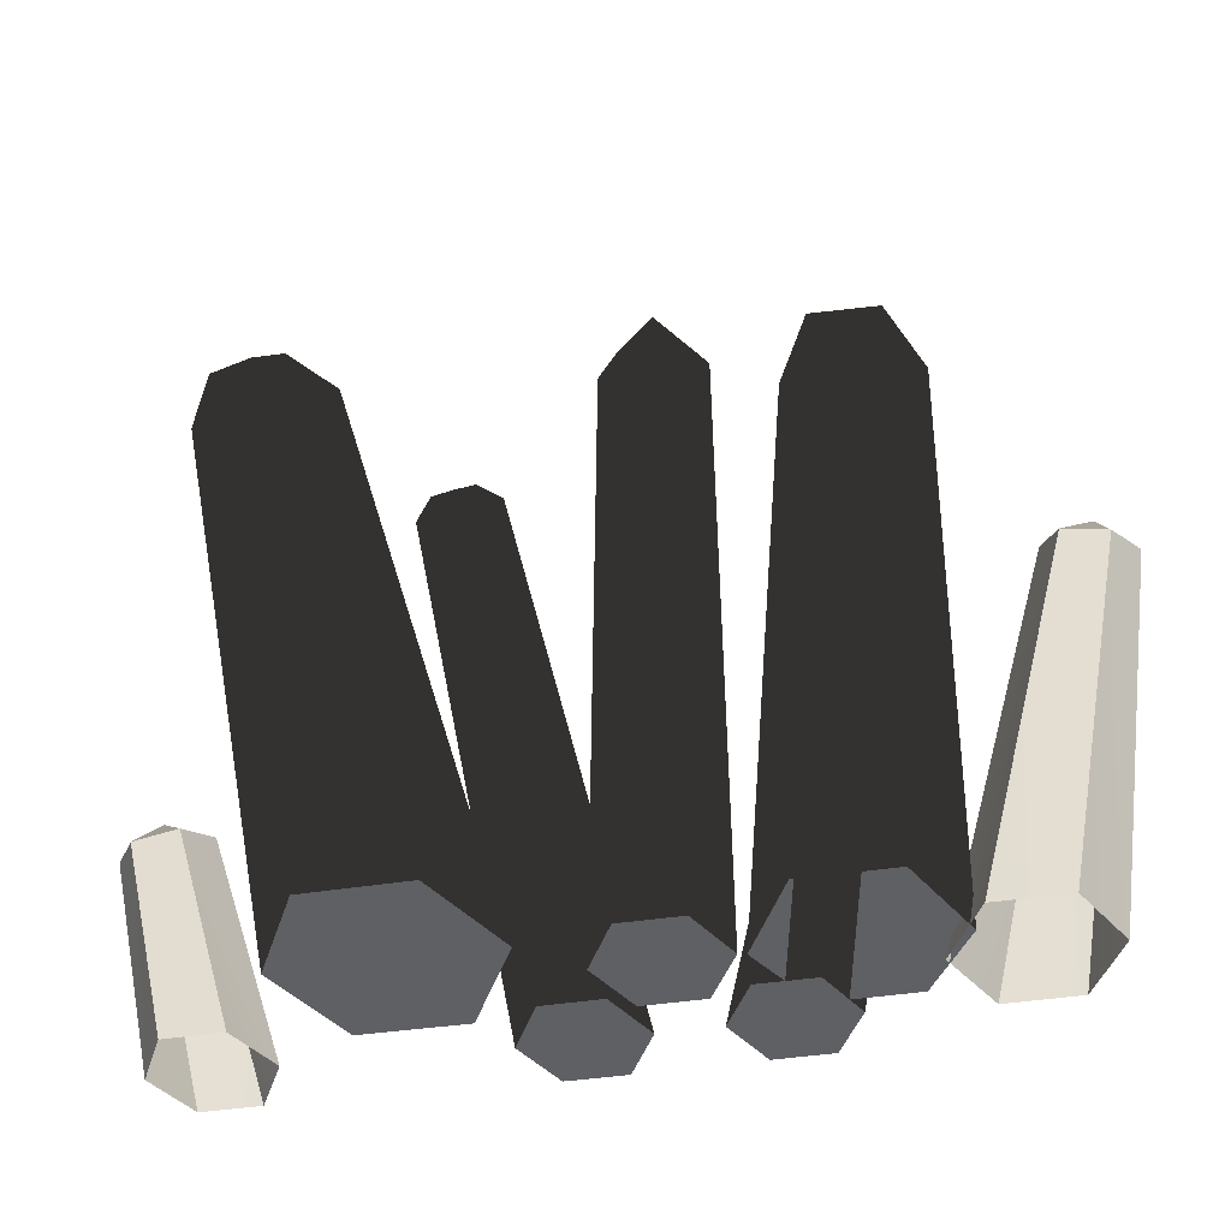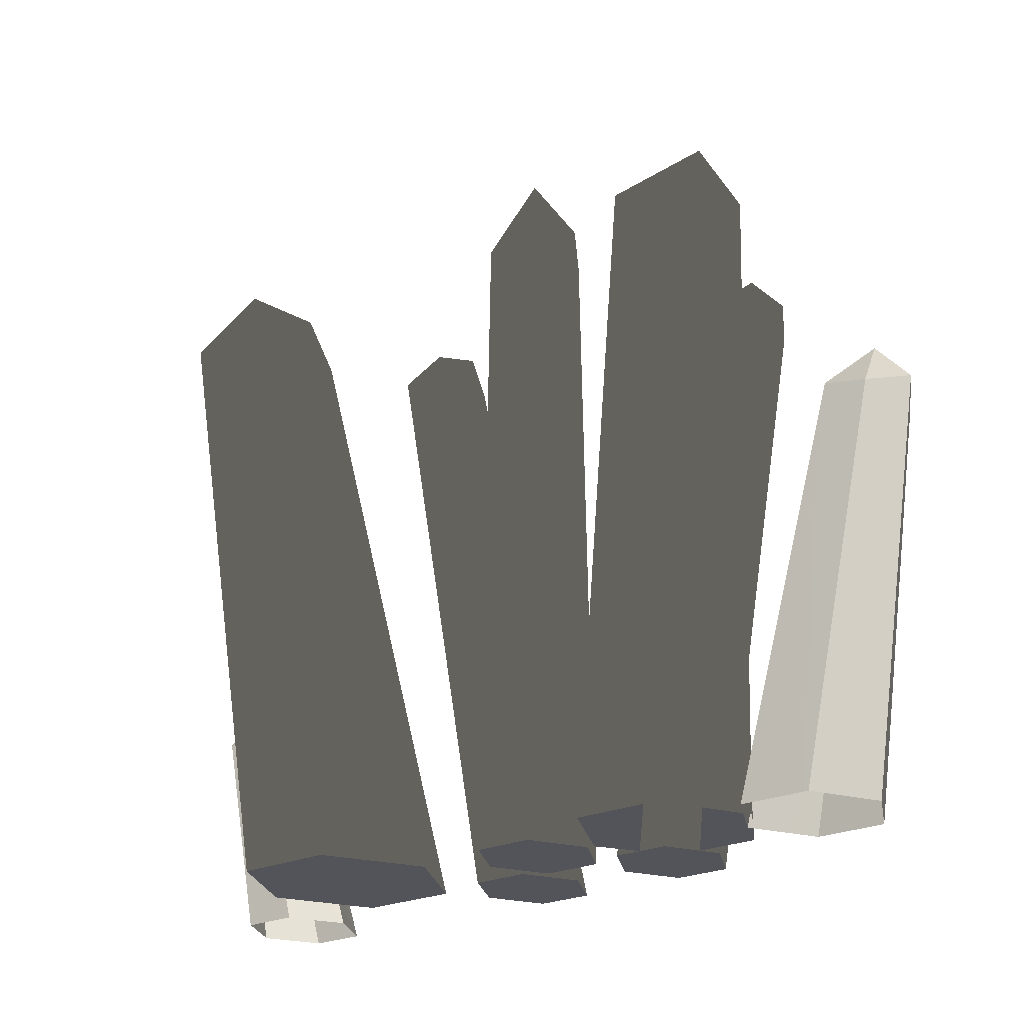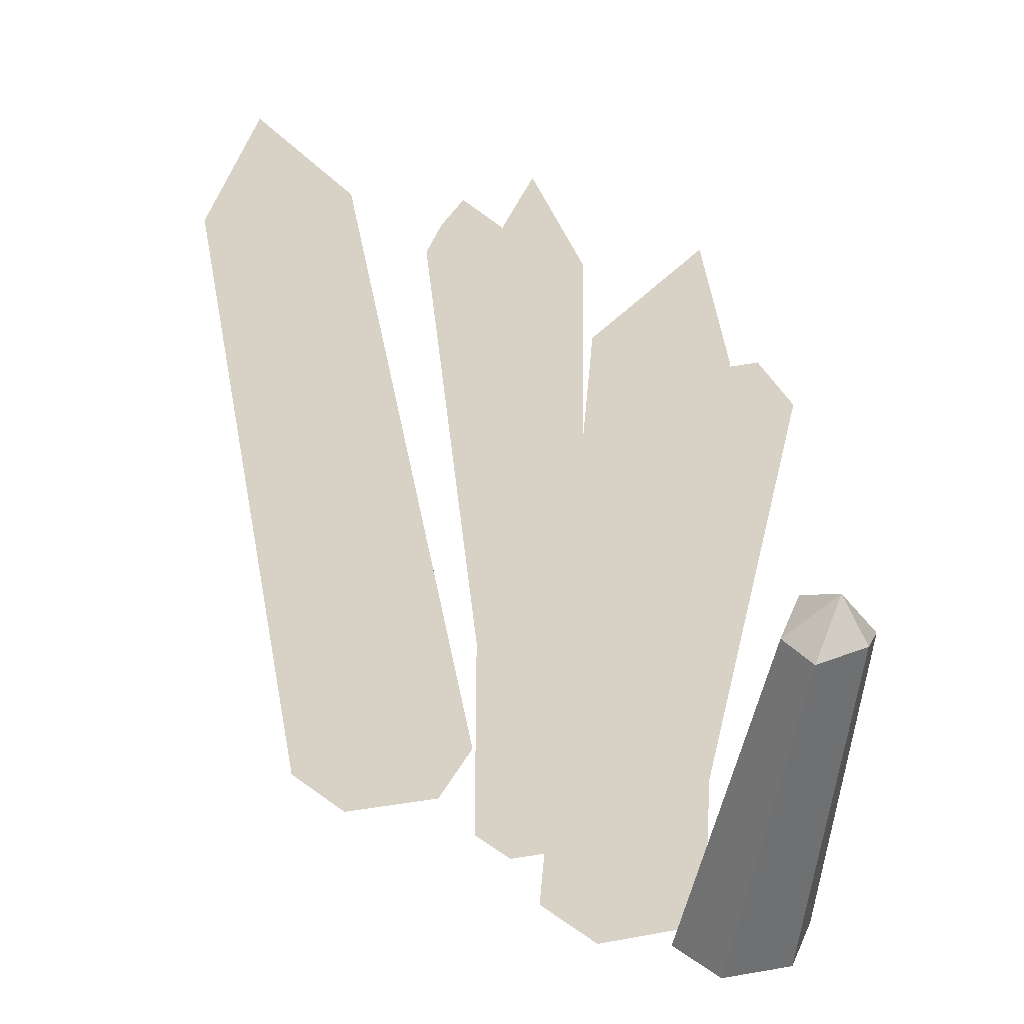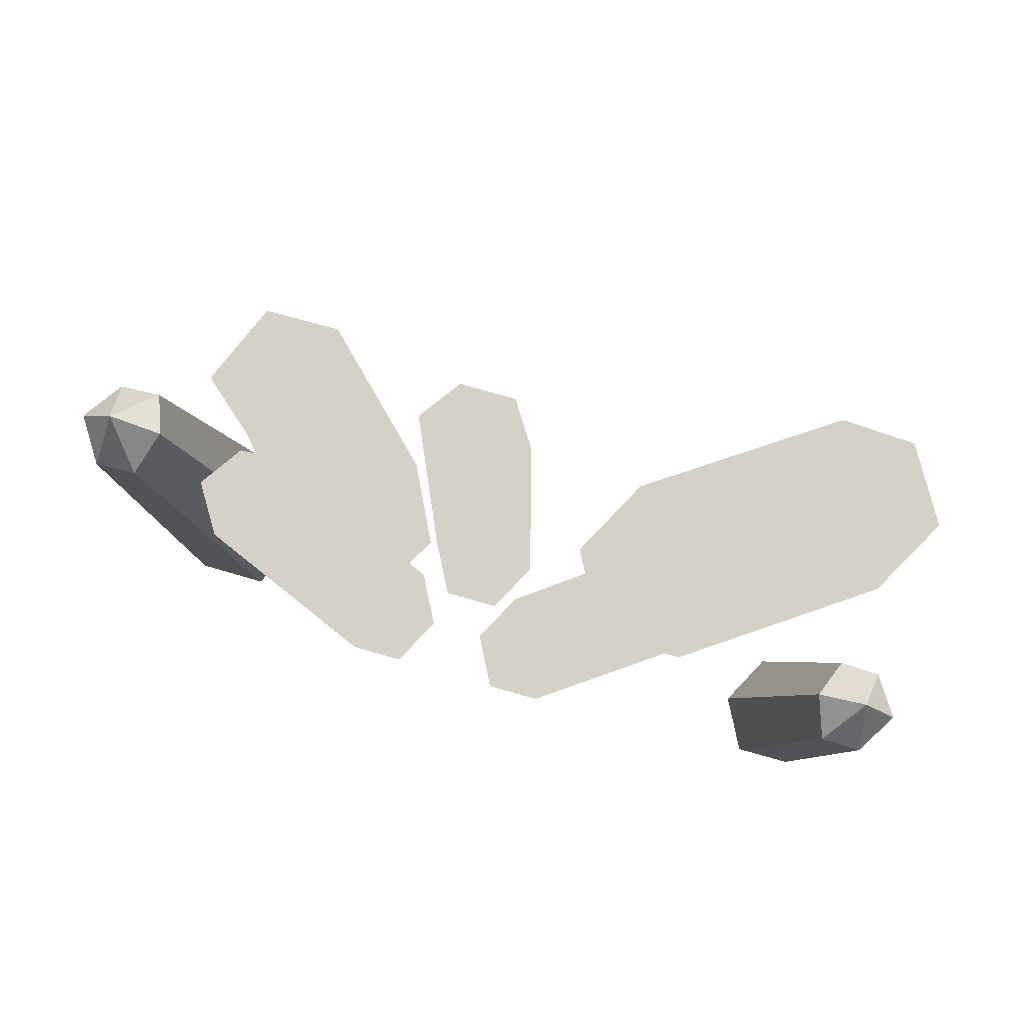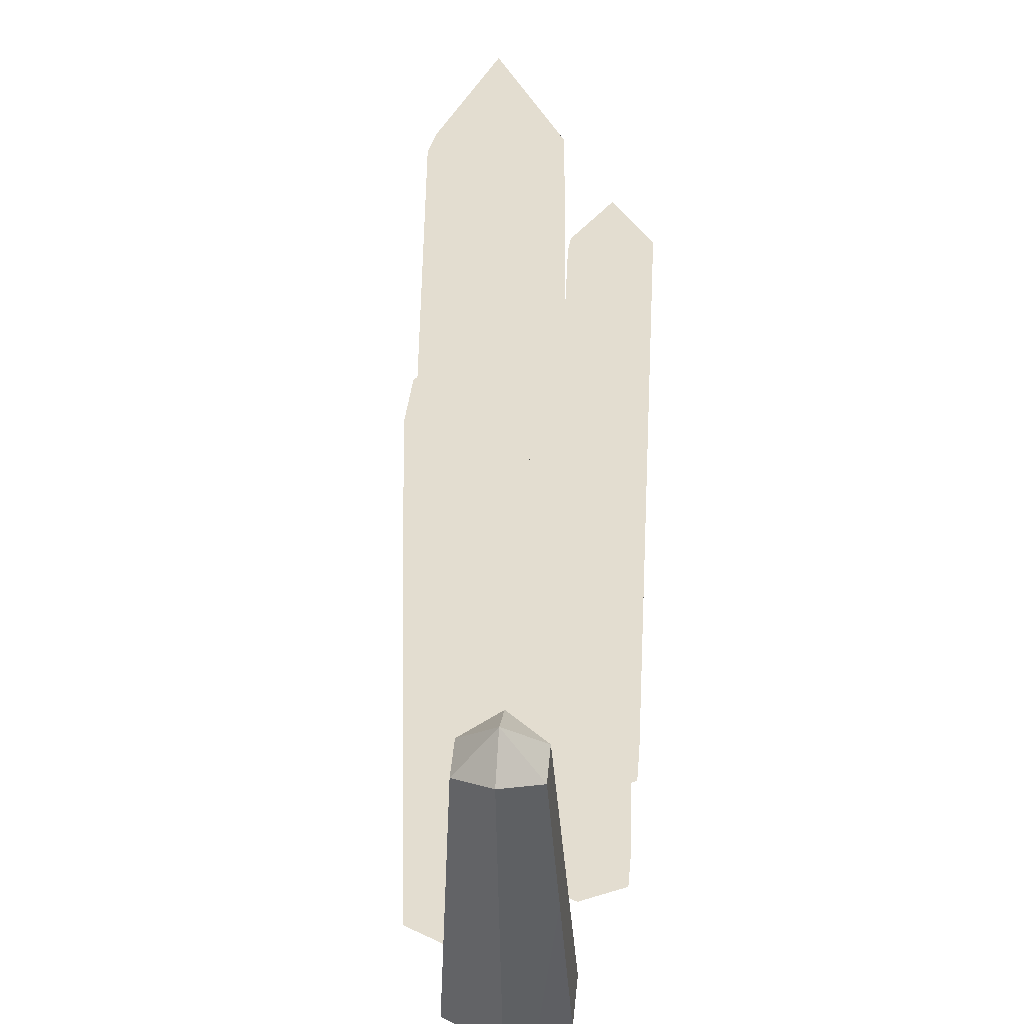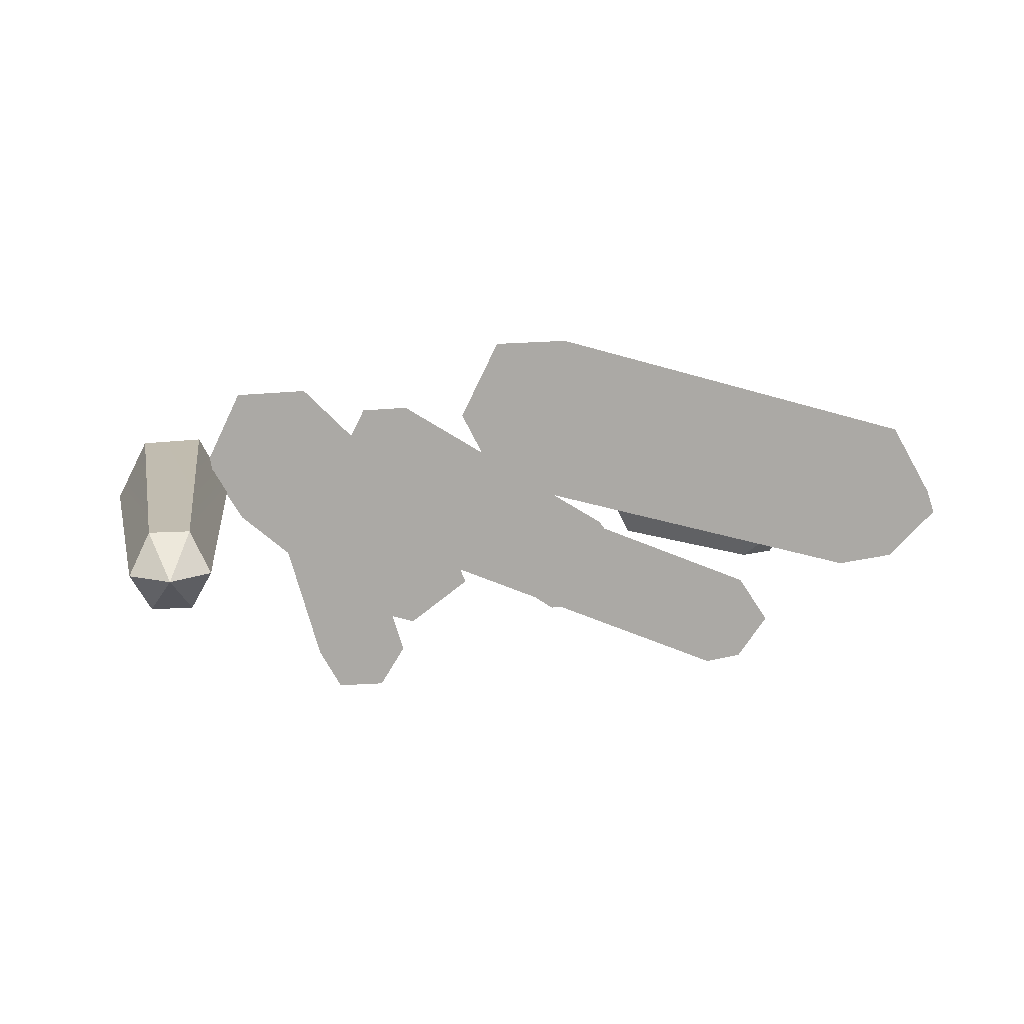
<metadata>
{"format":"obj","ext":"obj","renderer":"f3d","projection":"perspective","resolution":1024,"background":"white","views":[{"elev":-42.8,"azim":10.3,"up":"+Y"},{"elev":-23.8,"azim":37.8,"up":"+Y"},{"elev":27.6,"azim":48.0,"up":"+Y"},{"elev":79.2,"azim":-164.2,"up":"+Y"},{"elev":35.5,"azim":95.4,"up":"+Y"},{"elev":12.9,"azim":159.1,"up":"+Z"}]}
</metadata>
<code>
g obj_gateway_1_2
v -2.06 1.094 0.4701
v -1.91 1.25 0.4701
v -1.954 1.04 0.6495
v -1.954 1.04 0.6495
v -1.91 1.25 0.4701
v -1.775 1.076 0.6495
v -1.775 1.076 0.6495
v -1.91 1.25 0.4701
v -1.703 1.163 0.4701
v -1.703 1.163 0.4701
v -1.91 1.25 0.4701
v -1.775 1.076 0.2907
v -1.775 1.076 0.2907
v -1.91 1.25 0.4701
v -1.954 1.04 0.2907
v -1.954 1.04 0.2907
v -1.91 1.25 0.4701
v -2.06 1.094 0.4701
v 1.716 1.825 0.6811
v 1.61 1.768 0.8605
v 1.566 1.992 0.6811
v 1.61 1.768 0.8605
v 1.432 1.806 0.8605
v 1.566 1.992 0.6811
v 1.432 1.806 0.8605
v 1.36 1.898 0.681
v 1.566 1.992 0.6811
v 1.36 1.898 0.681
v 1.432 1.806 0.5016
v 1.566 1.992 0.6811
v 1.432 1.806 0.5016
v 1.61 1.768 0.5016
v 1.566 1.992 0.6811
v 1.61 1.768 0.5016
v 1.716 1.825 0.6811
v 1.566 1.992 0.6811
v -2.06 1.094 0.4701
v -1.954 1.04 0.6495
v -1.847 0.1453 0.4701
v -1.73 0.1453 0.6953
v -1.73 0.1453 0.6953
v -1.954 1.04 0.6495
v -1.775 1.076 0.6495
v -1.496 0.1453 0.6963
v -1.775 1.076 0.6495
v -1.703 1.163 0.4701
v -1.377 0.1453 0.4701
v -1.496 0.1453 0.6963
v -1.703 1.163 0.4701
v -1.775 1.076 0.2907
v -1.377 0.1453 0.4701
v -1.496 0.1453 0.244
v -1.775 1.076 0.2907
v -1.954 1.04 0.2907
v -1.73 0.1453 0.2449
v -1.496 0.1453 0.244
v -1.954 1.04 0.2907
v -2.06 1.094 0.4701
v -1.847 0.1453 0.4701
v -1.73 0.1453 0.2449
v 1.61 1.768 0.8605
v 1.716 1.825 0.6811
v 1.46 0.1453 0.681
v 1.315 0.1453 0.9594
v 1.432 1.806 0.8605
v 1.61 1.768 0.8605
v 1.315 0.1453 0.9594
v 1.025 0.1453 0.9606
v 1.36 1.898 0.681
v 1.432 1.806 0.8605
v 0.878 0.1453 0.681
v 1.025 0.1453 0.9606
v 1.432 1.806 0.5016
v 1.36 1.898 0.681
v 0.878 0.1453 0.681
v 1.025 0.1453 0.4015
v 1.315 0.1453 0.4027
v 1.61 1.768 0.5016
v 1.432 1.806 0.5016
v 1.025 0.1453 0.4015
v 1.716 1.825 0.6811
v 1.61 1.768 0.5016
v 1.46 0.1453 0.681
v 1.315 0.1453 0.4027
v 0.2588 0.1453 0.8225
v 0.4421 0.1453 0.5142
v 0.6024 2.678 0.6692
v 0.8047 0.1453 0.5154
v 0.4675 2.83 0.789
v 0.4411 0.1453 1.188
v 0.8892 2.665 0.6692
v 0.9872 0.1453 0.822
v 0.6131 2.86 1.096
v 0.8057 0.1453 1.187
v 0.8184 3.184 0.7435
v 1.041 2.804 0.789
v 0.8999 2.847 1.096
v 0.4771 0.1453 0.655
v 0.2471 0.1453 0.6559
v 0.7324 2.46 0.6137
v 0.1308 0.1453 0.4343
v 0.9105 2.423 0.6137
v 0.592 0.1453 0.4343
v 0.6602 2.553 0.4343
v 0.8667 2.647 0.4343
v 0.7324 2.46 0.2549
v 0.2471 0.1453 0.2126
v 0.4771 0.1453 0.2136
v 0.9105 2.423 0.2549
v 1.016 2.479 0.4343
v -0.7628 2.675 0.6137
v -0.2256 0.1453 0.6605
v -0.4603 0.1453 0.6595
v -0.107 0.1453 0.4343
v -0.9409 2.639 0.6137
v -0.5774 0.1453 0.4343
v -0.6906 2.762 0.4343
v -0.8971 2.849 0.4343
v -0.7628 2.675 0.2549
v -0.2256 0.1453 0.2081
v -0.4603 0.1453 0.2091
v -0.9409 2.639 0.2549
v -1.047 2.693 0.4343
v -1.36 2.815 1.291
v -0.6787 0.1453 1.389
v -1.09 0.1453 1.385
v -0.4699 0.1453 0.9943
v -1.654 2.758 1.291
v -1.293 0.1453 0.9943
v -1.23 2.908 0.9943
v -1.612 3.169 0.9943
v -1.36 2.815 0.6975
v -0.6787 0.1453 0.5999
v -1.09 0.1453 0.6032
v -1.654 2.758 0.6975
v -1.819 2.797 0.9943
v -0.1257 2.887 1.01
v -0.1368 0.1453 1.06
v -0.2586 0.1453 0.8303
v 0.1065 0.1453 1.06
v 0.09545 2.887 1.01
v 0.2283 0.1453 0.8303
v -0.2363 2.953 0.8303
v -0.01513 3.271 0.8303
v -0.1257 2.887 0.6509
v -0.1368 0.1453 0.6006
v 0.1065 0.1453 0.6006
v 0.09545 2.887 0.6509
v 0.206 2.953 0.8303
g obj_gateway_1_2_0
f 3 2 1
f 6 5 4
f 9 8 7
f 12 11 10
f 15 14 13
f 18 17 16
f 21 20 19
f 24 23 22
f 27 26 25
f 30 29 28
f 33 32 31
f 36 35 34
f 39 38 37
f 39 40 38
f 43 42 41
f 41 44 43
f 47 46 45
f 45 48 47
f 51 50 49
f 51 52 50
f 55 54 53
f 53 56 55
f 59 58 57
f 57 60 59
f 63 62 61
f 61 64 63
f 67 66 65
f 65 68 67
f 71 70 69
f 71 72 70
f 75 74 73
f 73 76 75
f 79 78 77
f 77 80 79
f 83 82 81
f 83 84 82
f 87 86 85
f 88 86 87
f 89 87 85
f 89 85 90
f 87 91 88
f 92 88 91
f 90 93 89
f 93 90 94
f 95 87 89
f 95 91 87
f 95 89 93
f 92 91 96
f 94 92 96
f 95 96 91
f 95 93 97
f 94 97 93
f 95 97 96
f 94 96 97
f 100 99 98
f 101 99 100
f 98 102 100
f 102 98 103
f 101 100 104
f 105 100 102
f 105 104 100
f 101 104 106
f 105 106 104
f 106 107 101
f 108 107 106
f 106 109 108
f 103 108 109
f 105 109 106
f 105 102 110
f 103 110 102
f 105 110 109
f 103 109 110
f 113 112 111
f 111 112 114
f 111 115 113
f 116 113 115
f 114 117 111
f 111 118 115
f 117 118 111
f 114 119 117
f 119 118 117
f 114 120 119
f 119 120 121
f 121 122 119
f 122 121 116
f 122 118 119
f 115 118 123
f 116 115 123
f 123 118 122
f 116 123 122
f 126 125 124
f 124 125 127
f 124 128 126
f 129 126 128
f 127 130 124
f 124 131 128
f 130 131 124
f 132 130 127
f 132 131 130
f 127 133 132
f 132 133 134
f 134 135 132
f 135 134 129
f 135 131 132
f 128 131 136
f 129 128 136
f 136 131 135
f 129 136 135
f 139 138 137
f 137 138 140
f 140 141 137
f 141 140 142
f 139 137 143
f 141 144 137
f 137 144 143
f 139 143 145
f 143 144 145
f 145 146 139
f 147 146 145
f 145 148 147
f 142 147 148
f 145 144 148
f 149 144 141
f 142 149 141
f 148 144 149
f 142 148 149

</code>
